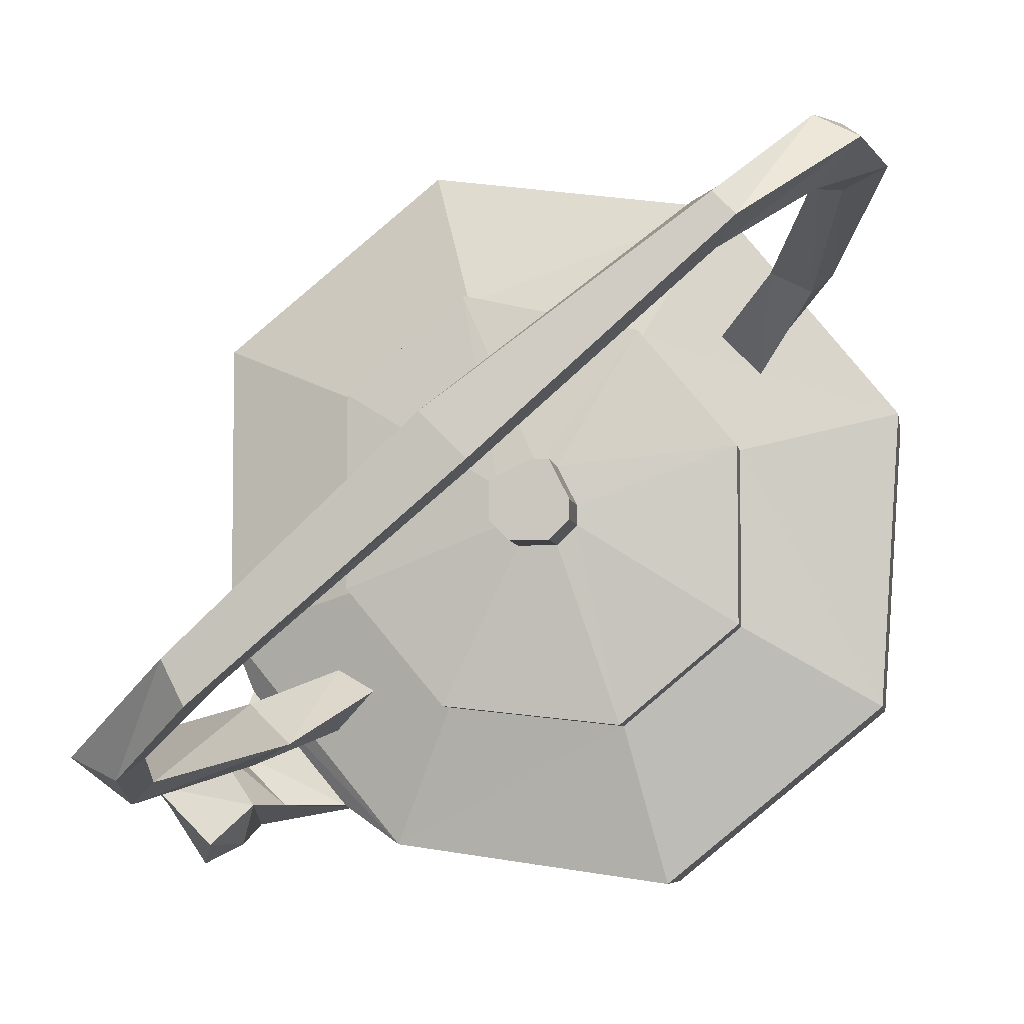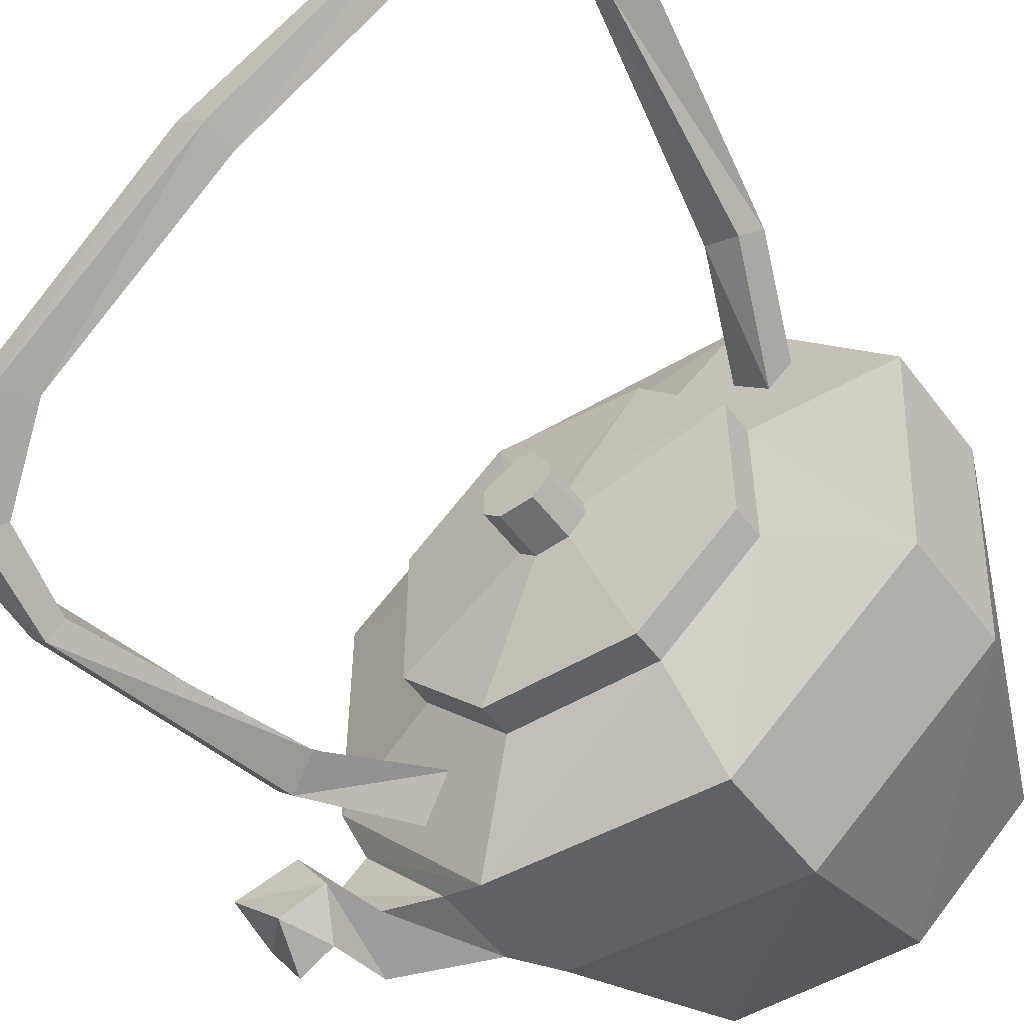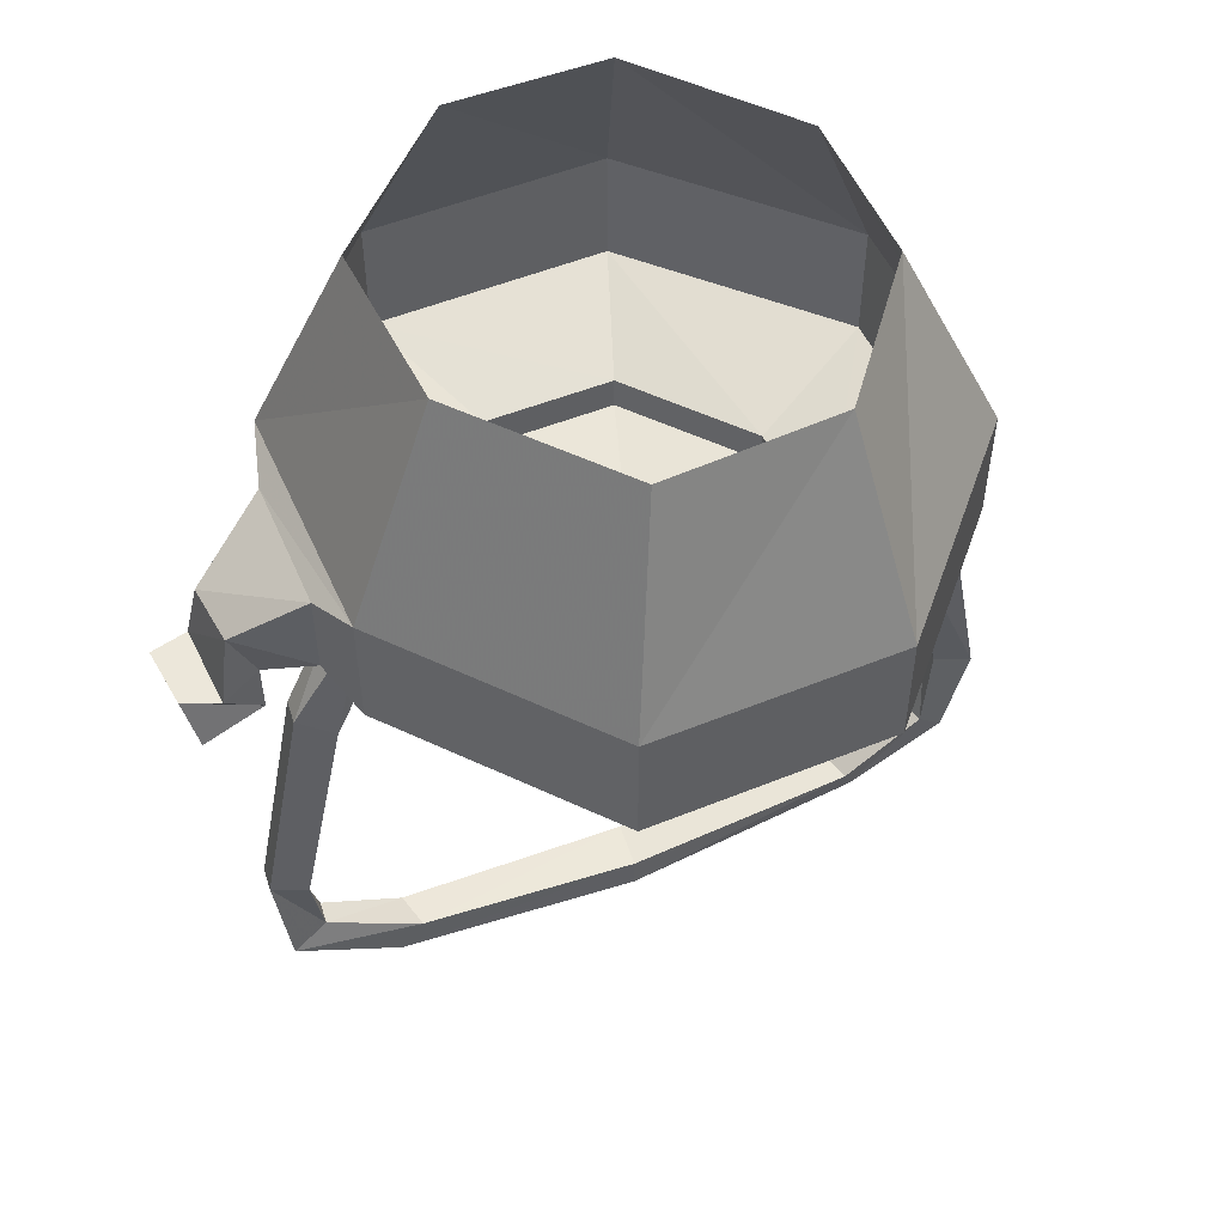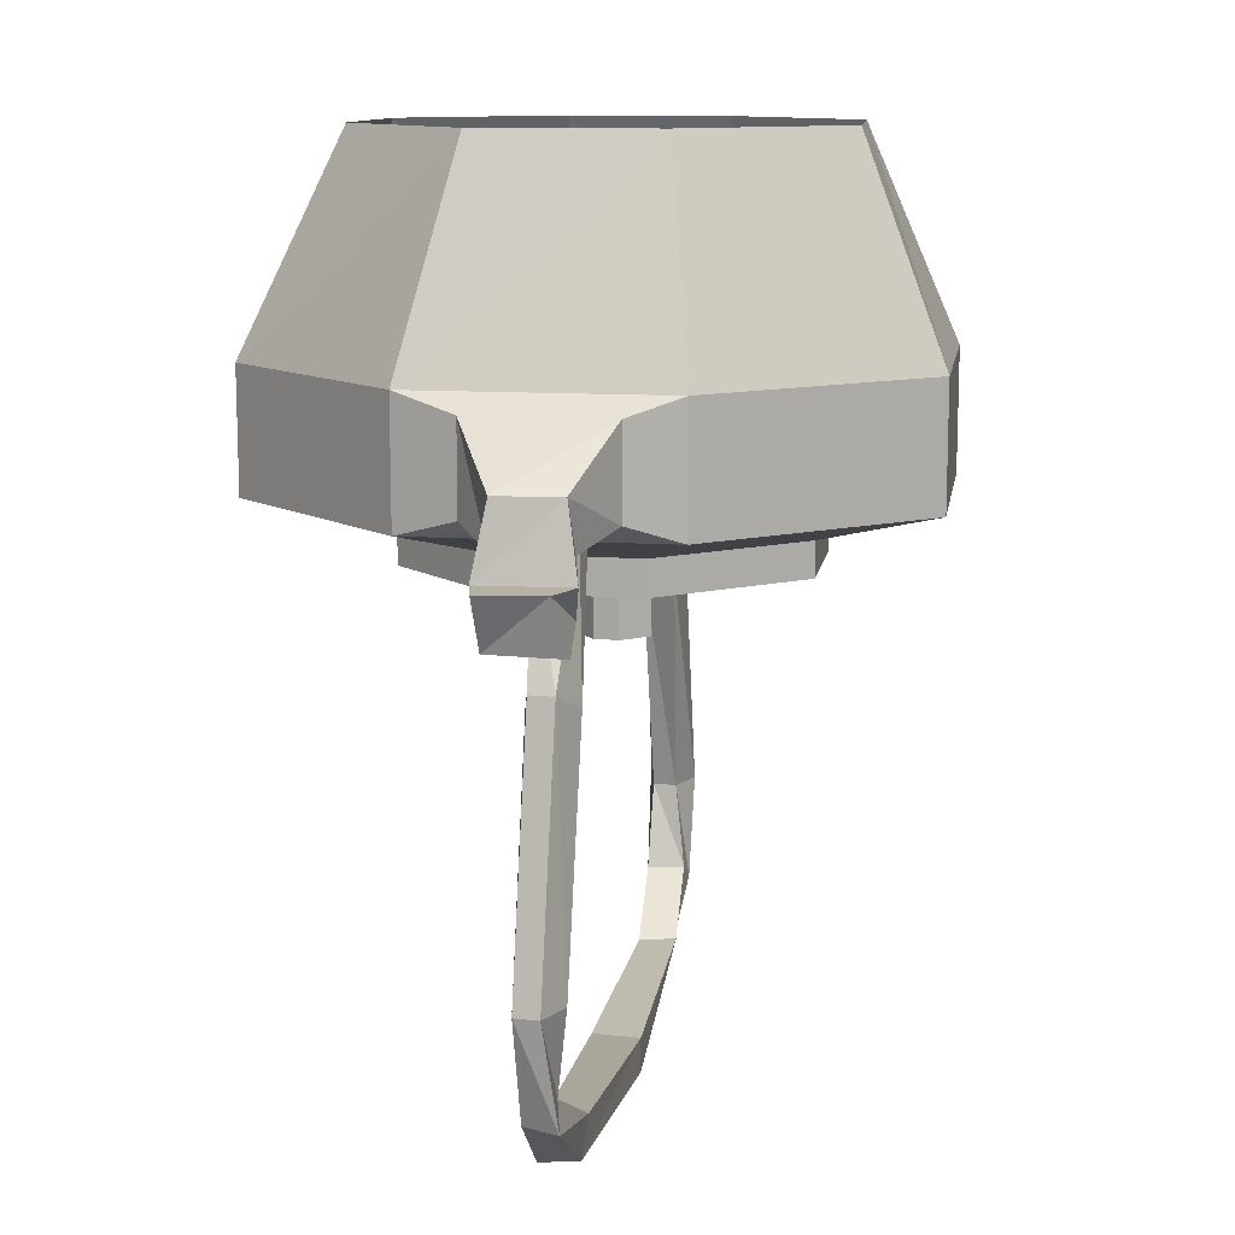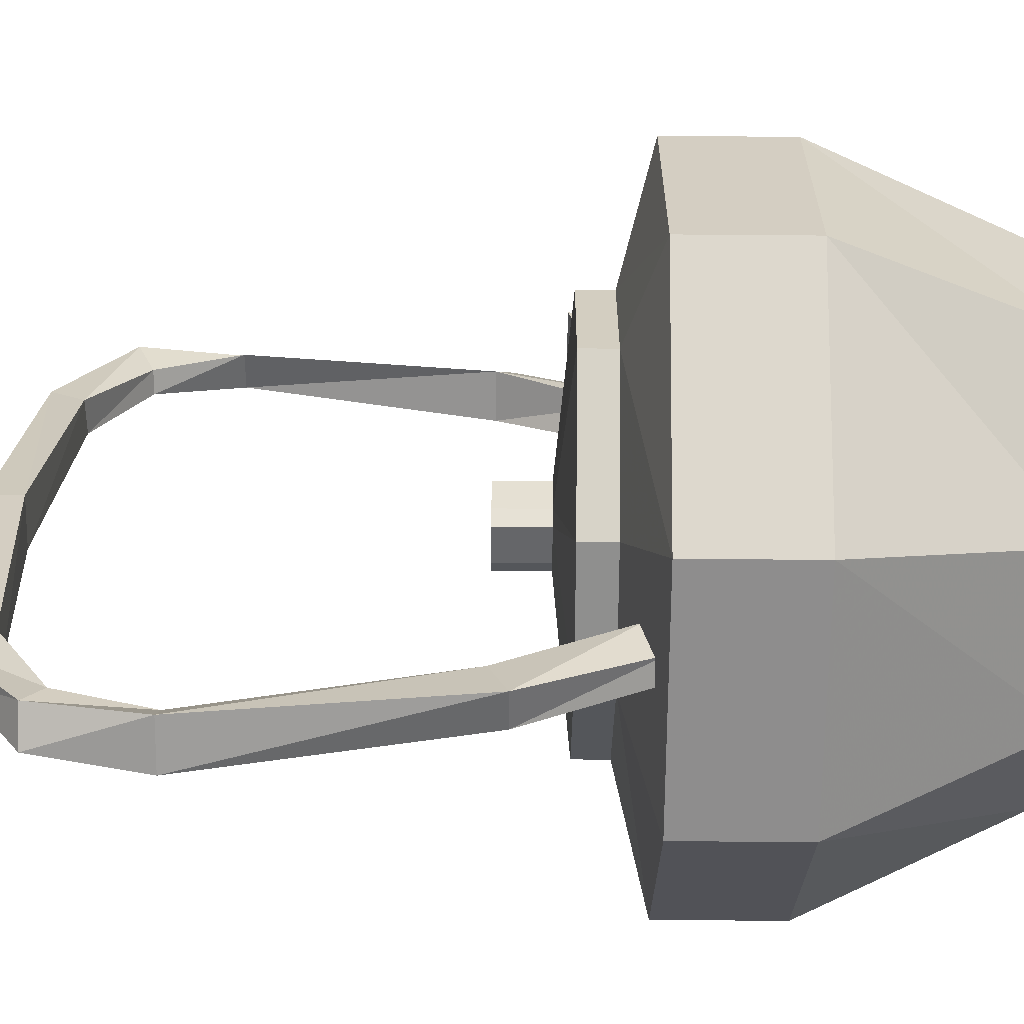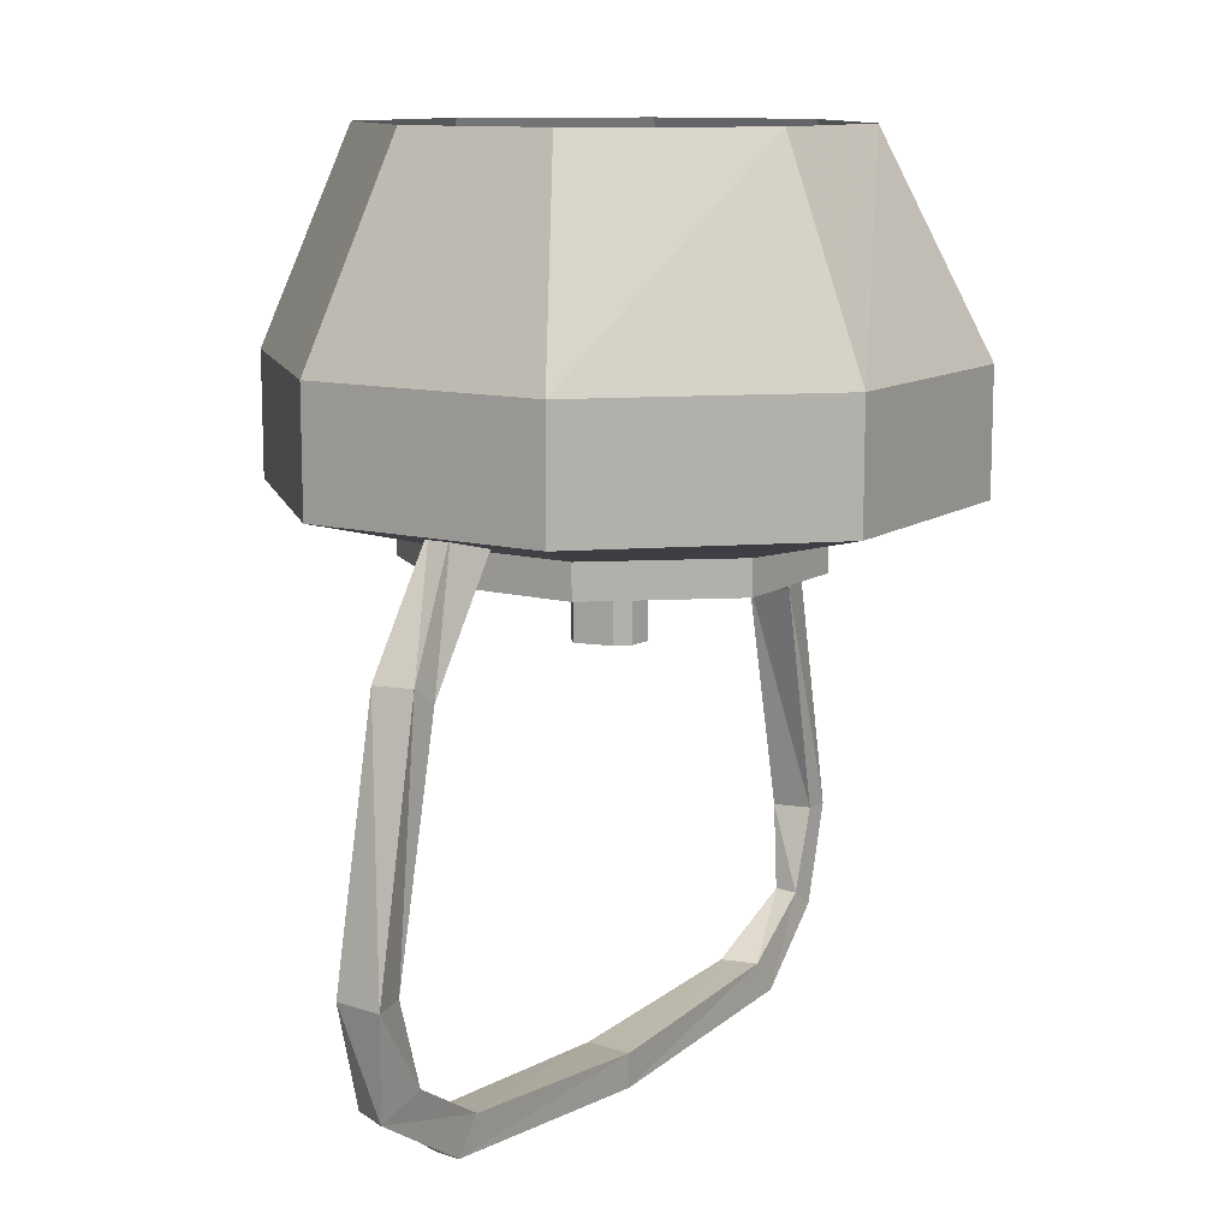
<metadata>
{"format":"obj","ext":"obj","renderer":"f3d","projection":"perspective","resolution":1024,"background":"white","views":[{"elev":-5.9,"azim":8.5,"up":"+Z"},{"elev":-54.4,"azim":36.4,"up":"+Z"},{"elev":52.2,"azim":-63.0,"up":"+Y"},{"elev":12.0,"azim":-120.2,"up":"+Y"},{"elev":64.6,"azim":90.5,"up":"+Z"},{"elev":11.6,"azim":83.1,"up":"+Y"}]}
</metadata>
<code>
v -0.1328 -0.6484 0.2891
v -0.04688 -0.6484 0.2812
v -0.03906 -0.7422 0.2344
v -0.1484 -0.7422 0.25
v -0.1797 -0.6484 0.3516
v -0.2188 -0.7422 0.3359
v -0.1797 -0.6484 0.4375
v -0.2188 -0.7422 0.4531
v -0.1172 -0.6484 0.4844
v -0.1328 -0.7422 0.5234
v -0.03906 -0.6484 0.4688
v -0.01562 -0.7422 0.5078
v 0.007812 -0.6484 0.4141
v 0.05469 -0.7422 0.4219
v 0.007812 -0.6484 0.3281
v 0.04688 -0.7422 0.3047
v 0.04688 -0.7969 0.3047
v -0.03906 -0.7969 0.2344
v -0.1484 -0.7969 0.25
v -0.1719 -0.7891 0.2656
v -0.1719 -0.75 0.2656
v -0.2109 -0.75 0.3125
v -0.2188 -0.7969 0.3359
v -0.2188 -0.7969 0.4531
v -0.1328 -0.7969 0.5234
v -0.01562 -0.7969 0.5078
v 0.05469 -0.7969 0.4219
v -0.007812 -0.8125 0.4062
v -0.007812 -0.8125 0.3359
v -0.05469 -0.8125 0.2969
v -0.125 -0.8125 0.3047
v -0.2109 -0.7891 0.3125
v -0.2188 -0.7969 0.2891
v -0.1953 -0.7969 0.2656
v -0.2109 -0.7734 0.2578
v -0.2266 -0.7734 0.2812
v -0.04688 -0.8125 0.4531
v -0.04688 -0.8281 0.4531
v -0.007812 -0.8281 0.4062
v -0.007812 -0.8281 0.3359
v -0.05469 -0.8281 0.2969
v -0.125 -0.8281 0.3047
v -0.1641 -0.8125 0.3516
v -0.1641 -0.8125 0.4297
v -0.1172 -0.8125 0.4688
v -0.1172 -0.8281 0.4688
v -0.08594 -0.8359 0.3984
v -0.07812 -0.8359 0.3984
v -0.07031 -0.8359 0.3828
v -0.07031 -0.8359 0.375
v -0.07812 -0.8359 0.3672
v -0.09375 -0.8359 0.3672
v -0.1641 -0.8281 0.3516
v -0.1641 -0.8281 0.4297
v -0.1016 -0.8359 0.3906
v -0.1016 -0.8594 0.3906
v -0.08594 -0.8594 0.3984
v -0.07812 -0.8594 0.3984
v -0.07031 -0.8594 0.3828
v -0.07031 -0.8594 0.375
v -0.07812 -0.8594 0.3672
v -0.09375 -0.8594 0.3672
v -0.1016 -0.8359 0.375
v -0.1016 -0.8594 0.375
v -0.2344 -0.8047 0.2812
v -0.2188 -0.8203 0.2891
v -0.2031 -0.8203 0.2656
v -0.2109 -0.8047 0.25
v -0.2266 -0.8047 0.2422
v -0.2422 -0.8047 0.2656
v -0.2422 -0.8281 0.2734
v -0.2188 -0.8281 0.25
v -0.1797 -0.7969 0.3125
v -0.2031 -0.8516 0.2891
v -0.1953 -0.8594 0.3047
v -0.1719 -0.8047 0.3203
v -0.1797 -0.8594 0.2891
v -0.1562 -0.8047 0.3125
v -0.1953 -0.8516 0.2812
v -0.1719 -0.7969 0.2969
v -0.2188 -0.9688 0.2734
v -0.2109 -0.9688 0.2891
v -0.2031 -0.9688 0.2734
v -0.2109 -0.9688 0.2656
v -0.2188 -1.016 0.2812
v -0.2031 -1.008 0.2891
v -0.1953 -1.008 0.2812
v -0.2031 -1.016 0.2734
v -0.1797 -1.047 0.3125
v -0.1719 -1.031 0.3203
v -0.1641 -1.031 0.3047
v -0.1719 -1.047 0.2969
v -0.09375 -1.039 0.3906
v -0.09375 -1.055 0.3906
v -0.007812 -1.031 0.4609
v 0 -1.031 0.4453
v -0.07812 -1.039 0.375
v -0.07812 -1.055 0.375
v 0 -1.047 0.4609
v 0.02344 -1.008 0.4844
v 0.03125 -1.008 0.4688
v 0.04688 -1.016 0.4844
v 0.007812 -1.047 0.4531
v 0.03125 -1.016 0.4922
v 0.03125 -0.9688 0.4844
v 0.03906 -0.9688 0.4766
v 0.05469 -0.9688 0.4844
v 0.03906 -0.9688 0.5
v 0.007812 -0.8594 0.4688
v 0.02344 -0.8594 0.4609
v 0.03125 -0.8516 0.4688
v 0.02344 -0.8516 0.4844
v -0.01562 -0.8047 0.4531
v 0 -0.8047 0.4375
v 0.007812 -0.7969 0.4531
v 0 -0.7969 0.4609
f 1 2 3
f 1 3 4
f 1 4 5
f 5 4 6
f 5 6 7
f 7 6 8
f 7 8 9
f 9 8 10
f 9 10 11
f 11 10 12
f 11 12 13
f 13 12 14
f 13 14 15
f 15 14 16
f 15 16 2
f 2 16 3
f 3 16 17
f 3 17 18
f 3 18 4
f 4 18 19
f 4 19 20
f 4 20 21
f 4 21 6
f 6 21 22
f 6 22 23
f 6 23 8
f 8 23 24
f 8 24 10
f 10 24 25
f 10 25 12
f 12 25 26
f 12 26 14
f 14 26 27
f 14 27 16
f 16 27 17
f 17 27 28
f 17 28 29
f 17 29 18
f 18 29 30
f 18 30 19
f 19 30 31
f 19 31 23
f 19 23 32
f 19 32 20
f 20 32 33
f 20 33 34
f 20 34 21
f 21 34 35
f 21 35 22
f 22 35 36
f 22 36 32
f 22 32 23
f 27 26 37
f 27 37 28
f 31 43 23
f 23 43 24
f 24 43 44
f 24 44 25
f 25 44 45
f 25 45 26
f 26 45 37
f 38 46 47
f 38 47 48
f 38 48 39
f 39 48 49
f 39 49 40
f 40 49 50
f 40 50 41
f 41 50 51
f 41 51 42
f 42 51 52
f 42 52 53
f 46 54 55
f 46 55 47
f 52 63 53
f 53 63 54
f 54 63 55
f 36 33 32
f 33 36 65
f 33 65 66
f 33 66 34
f 34 66 67
f 34 67 35
f 35 67 68
f 35 68 36
f 36 68 65
f 65 68 69
f 65 69 70
f 65 70 66
f 66 70 71
f 66 71 67
f 67 71 72
f 67 72 68
f 68 72 69
f 69 72 70
f 70 72 71
f 28 37 38
f 28 38 39
f 28 39 29
f 29 39 40
f 29 40 30
f 30 40 41
f 30 41 31
f 31 41 42
f 31 42 43
f 37 45 46
f 37 46 38
f 42 53 43
f 43 53 44
f 44 53 54
f 44 54 45
f 45 54 46
f 47 55 56
f 47 56 57
f 47 57 48
f 48 57 58
f 48 58 49
f 49 58 59
f 49 59 50
f 50 59 60
f 50 60 51
f 51 60 61
f 51 61 52
f 52 61 62
f 52 62 63
f 55 63 64
f 55 64 56
f 56 64 58
f 56 58 57
f 63 62 64
f 64 62 58
f 58 62 59
f 59 62 60
f 60 62 61
f 73 74 75
f 73 75 76
f 76 75 77
f 76 77 78
f 78 77 79
f 78 79 80
f 80 79 74
f 80 74 73
f 74 81 82
f 74 82 75
f 75 82 83
f 75 83 77
f 77 83 84
f 77 84 79
f 79 84 81
f 79 81 74
f 81 85 86
f 81 86 82
f 82 86 87
f 82 87 83
f 83 87 88
f 83 88 84
f 84 88 85
f 84 85 81
f 85 89 90
f 85 90 86
f 86 90 91
f 86 91 87
f 87 91 92
f 87 92 88
f 88 92 89
f 88 89 85
f 93 90 89
f 93 89 94
f 93 94 95
f 93 95 96
f 93 96 97
f 93 97 90
f 90 97 91
f 91 97 98
f 91 98 92
f 92 98 94
f 92 94 89
f 95 94 99
f 95 99 100
f 95 100 101
f 95 101 96
f 96 101 102
f 96 102 103
f 96 103 97
f 97 103 98
f 98 103 99
f 98 99 94
f 100 99 104
f 100 104 105
f 100 105 106
f 100 106 101
f 101 106 107
f 101 107 102
f 102 107 108
f 102 108 104
f 102 104 103
f 103 104 99
f 105 104 108
f 105 108 109
f 105 109 110
f 105 110 106
f 106 110 111
f 106 111 107
f 107 111 112
f 107 112 108
f 108 112 109
f 109 112 113
f 109 113 114
f 109 114 110
f 110 114 115
f 110 115 111
f 111 115 116
f 111 116 112
f 112 116 113

</code>
